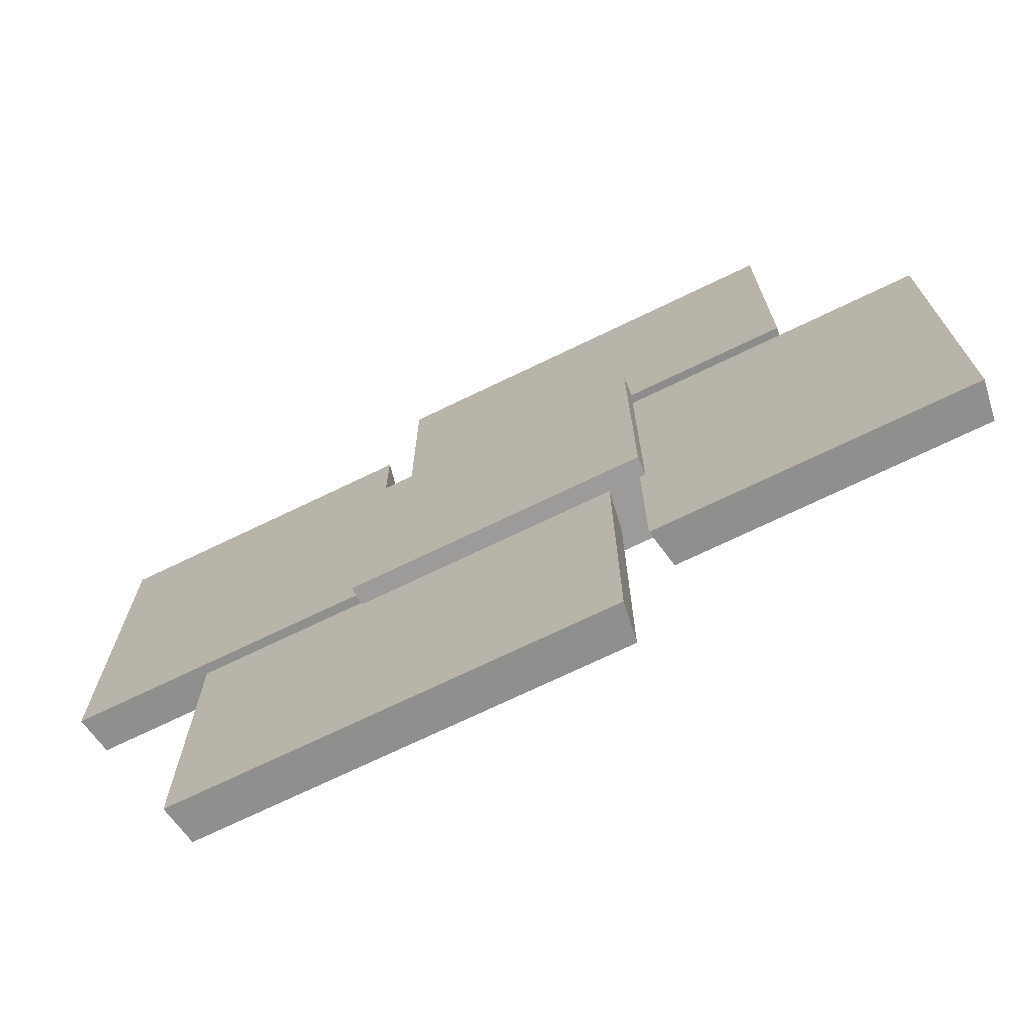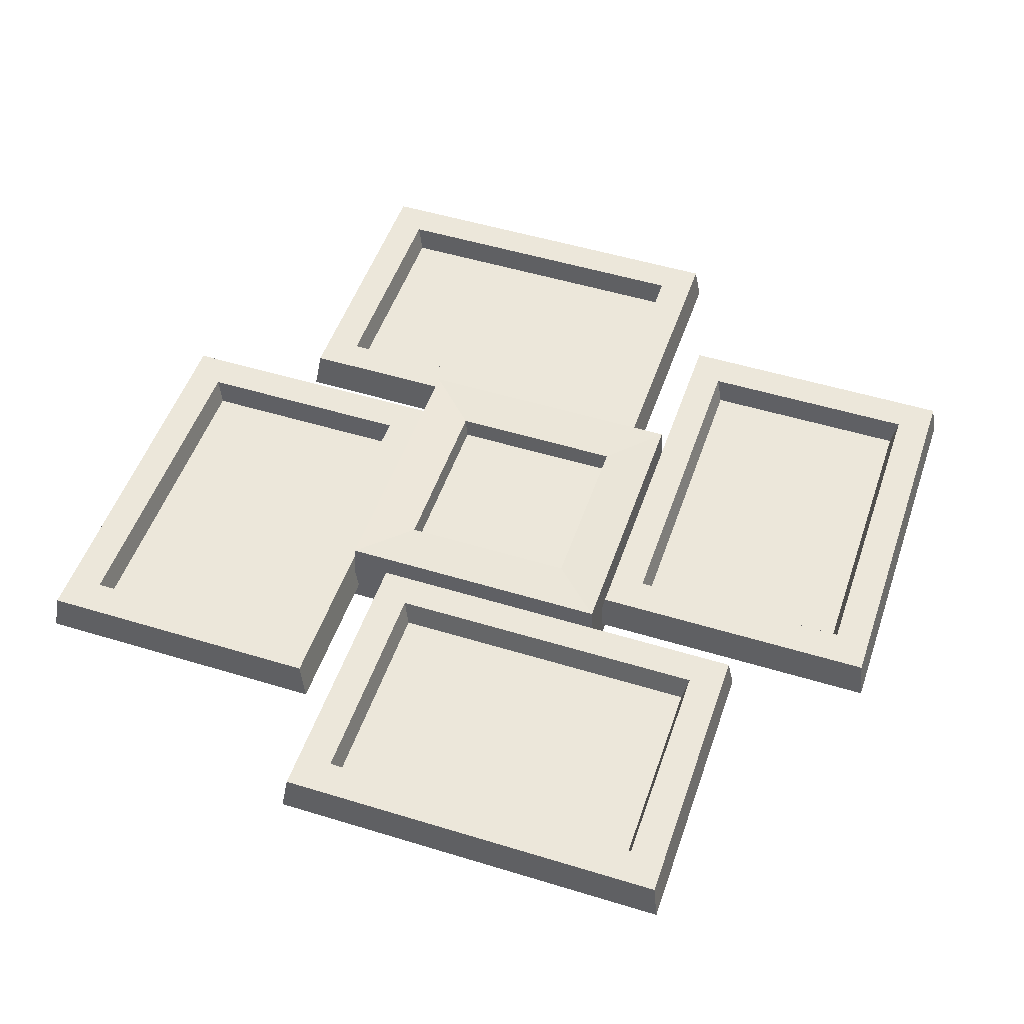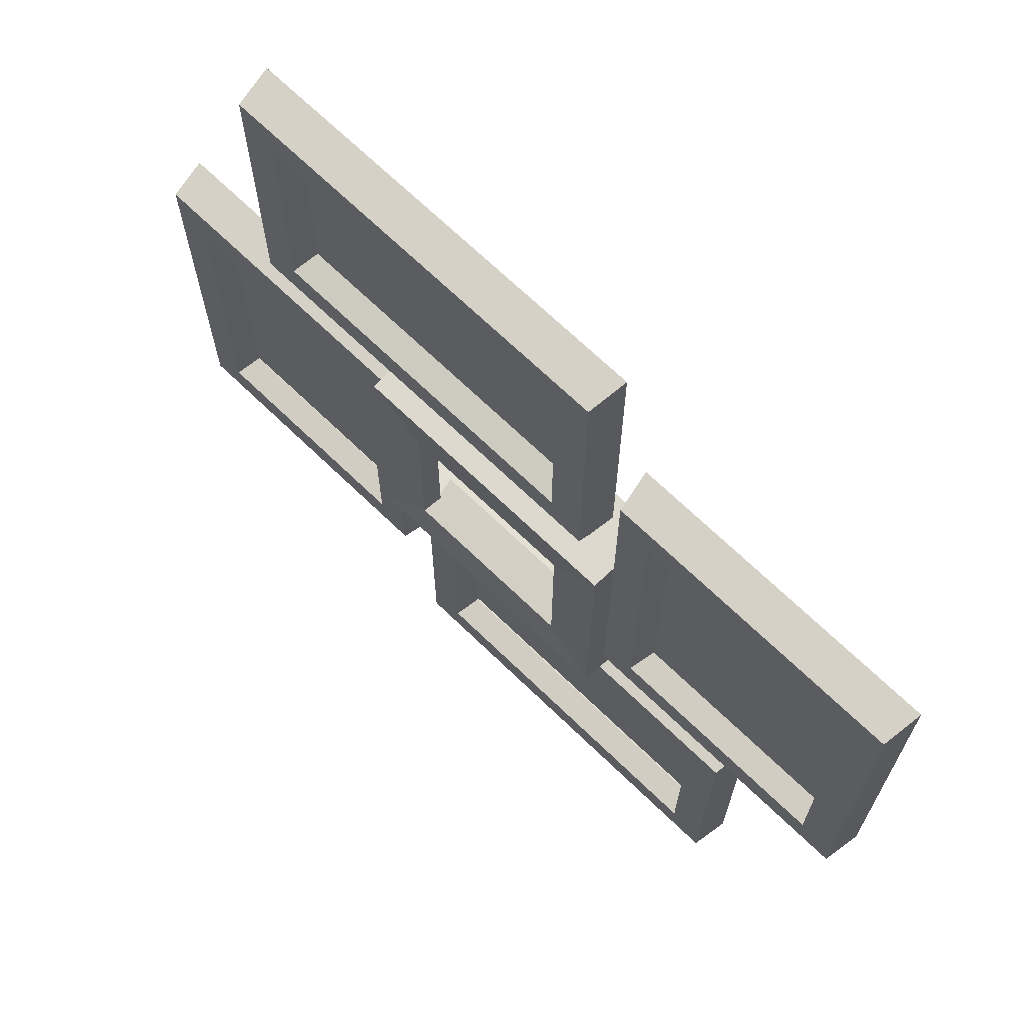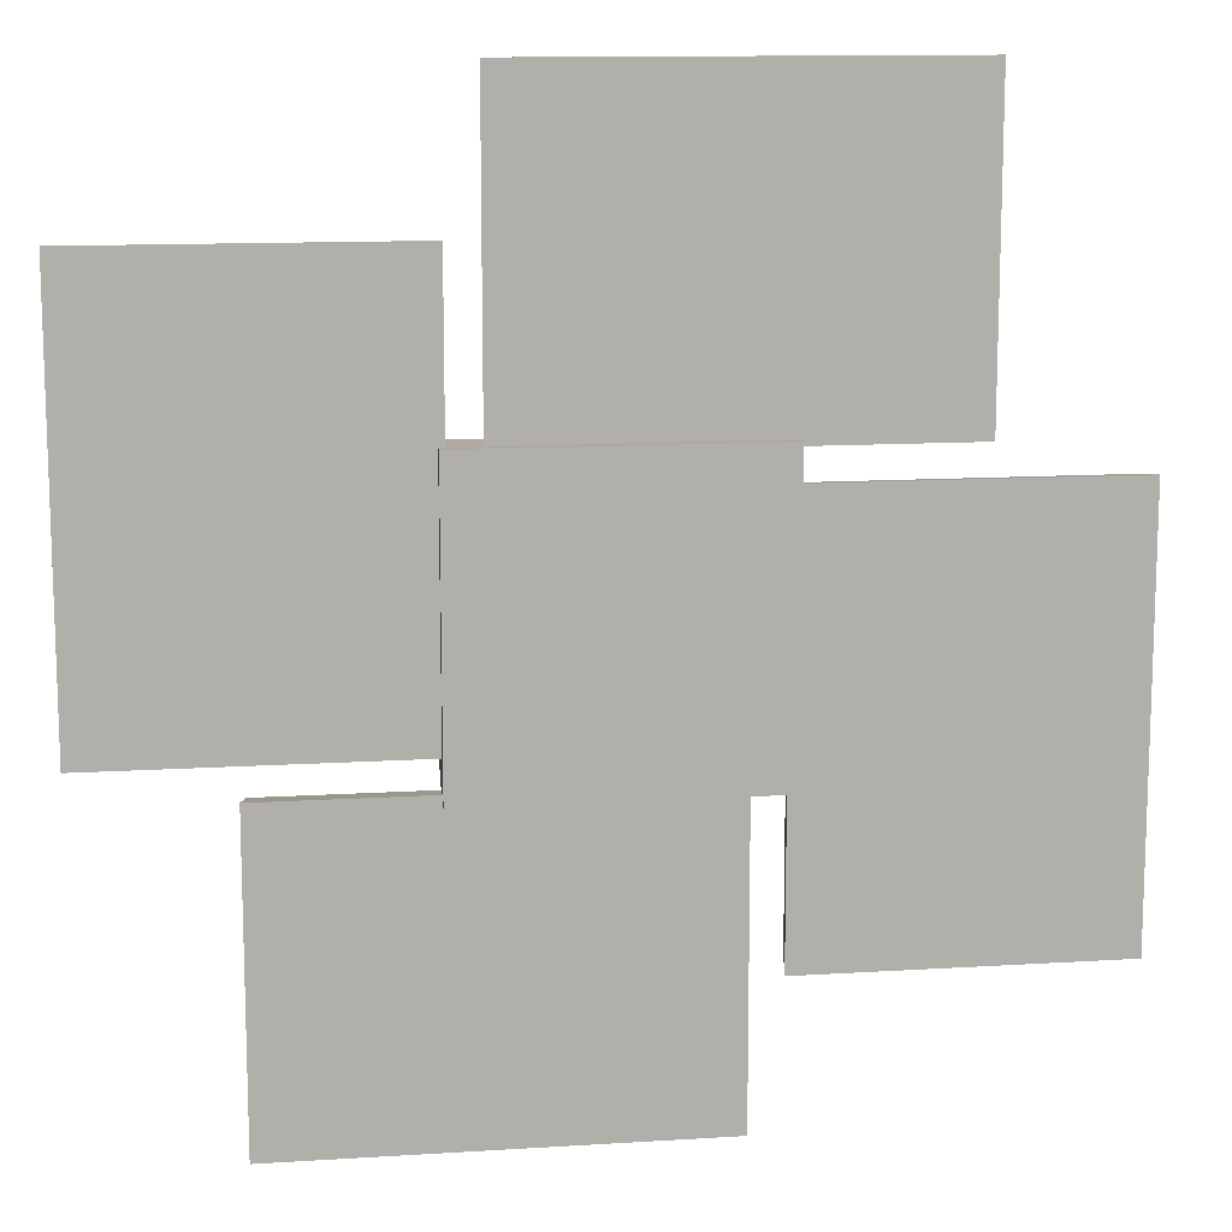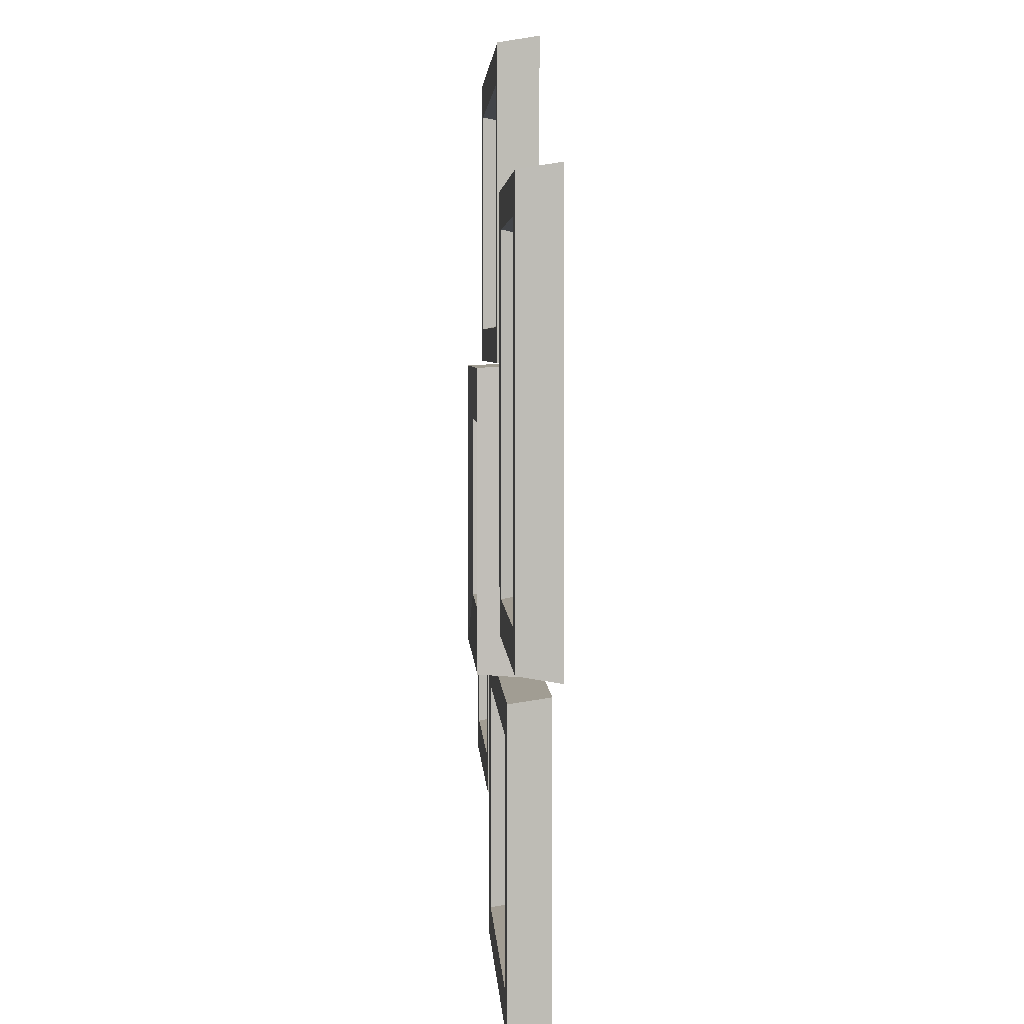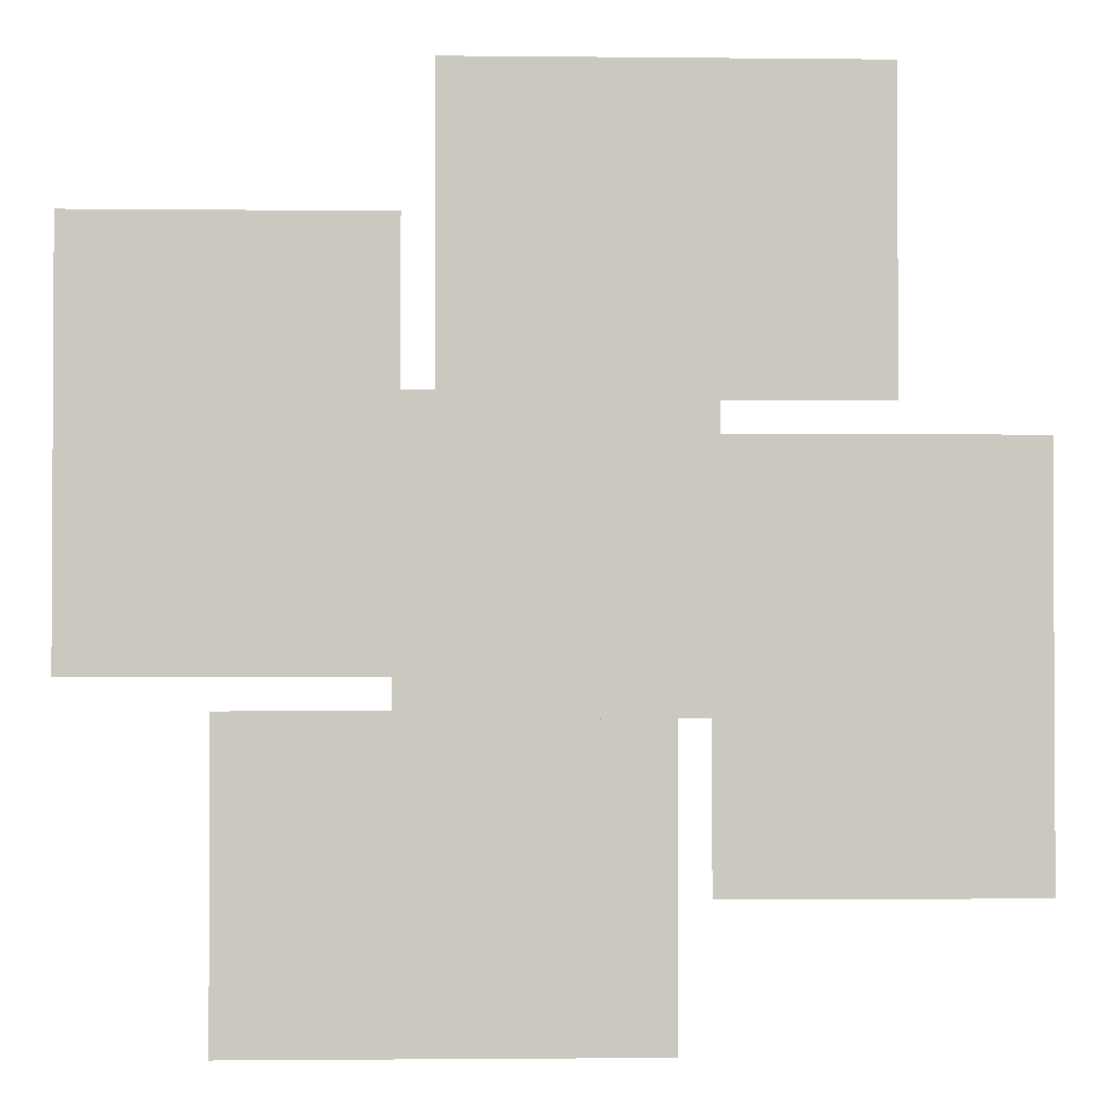
<metadata>
{"format":"obj","ext":"obj","renderer":"f3d","projection":"perspective","resolution":1024,"background":"white","views":[{"elev":-72.6,"azim":-154.3,"up":"+Y"},{"elev":50.4,"azim":-161.4,"up":"+Z"},{"elev":68.9,"azim":44.1,"up":"+Y"},{"elev":12.4,"azim":171.6,"up":"+Y"},{"elev":3.8,"azim":87.3,"up":"+Y"},{"elev":-1.7,"azim":177.8,"up":"+Y"}]}
</metadata>
<code>
v -18.33 14.08 -2.203
v -18.33 64.93 -2.203
v -55.5 14.08 -2.203
v -55.5 64.93 -2.203
v -56.23 13.35 -7.063
v -56.23 65.67 -7.063
v -17.49 13.35 -7.063
v -17.49 65.67 -7.063
v -22.57 18.54 -2.203
v -22.57 60.47 -2.203
v -51.04 60.47 -2.203
v -51.04 18.54 -2.203
v -23.41 19.27 -5.489
v -23.41 59.74 -5.489
v -50.31 59.74 -5.489
v -50.31 19.27 -5.489
v -17.8 34.28 0.3455
v 17.8 34.28 0.3455
v -17.8 69.82 0.3455
v 17.8 69.82 0.3455
v -18.32 70.33 -9.375
v 18.32 70.33 -9.375
v -18.32 33.69 -9.375
v 18.32 33.69 -9.375
v -11.17 40.77 -0.0471
v 11.17 40.77 -0.0471
v 11.17 63.17 -0.0471
v -11.17 63.17 -0.0471
v -10.78 41.22 -2.547
v 10.78 41.22 -2.547
v 10.78 62.78 -2.547
v -10.78 62.78 -2.547
v -37.92 70.33 -2.203
v 12.93 70.33 -2.203
v -37.92 107.5 -2.203
v 12.93 107.5 -2.203
v -38.65 108.2 -7.063
v 13.67 108.2 -7.063
v -38.65 69.48 -7.063
v 13.67 69.48 -7.063
v -33.46 74.57 -2.203
v 8.475 74.57 -2.203
v 8.475 103 -2.203
v -33.46 103 -2.203
v -32.73 75.41 -5.489
v 7.74 75.41 -5.489
v 7.74 102.3 -5.489
v -32.73 102.3 -5.489
v 18.33 89.92 -2.203
v 18.33 39.07 -2.203
v 55.5 89.92 -2.203
v 55.5 39.07 -2.203
v 56.23 90.65 -7.063
v 56.23 38.33 -7.063
v 17.49 90.65 -7.063
v 17.49 38.33 -7.063
v 22.57 85.46 -2.203
v 22.57 43.52 -2.203
v 51.04 43.52 -2.203
v 51.04 85.46 -2.203
v 23.41 84.73 -5.489
v 23.41 44.26 -5.489
v 50.31 44.26 -5.489
v 50.31 84.73 -5.489
v 37.92 33.67 -2.203
v -12.93 33.67 -2.203
v 37.92 -3.505 -2.203
v -12.93 -3.505 -2.203
v 38.65 -4.234 -7.063
v -13.67 -4.234 -7.063
v 38.65 34.51 -7.063
v -13.67 34.51 -7.063
v 33.46 29.43 -2.203
v -8.475 29.43 -2.203
v -8.475 0.9634 -2.203
v 33.46 0.9634 -2.203
v 32.73 28.59 -5.489
v -7.74 28.59 -5.489
v -7.74 1.692 -5.489
v 32.73 1.692 -5.489
f 3 4 6 5
f 5 6 8 7
f 7 8 2 1
f 2 8 6 4
f 7 1 3 5
f 1 2 10 9
f 2 4 11 10
f 4 3 12 11
f 3 1 9 12
f 9 10 14 13
f 10 11 15 14
f 11 12 16 15
f 12 9 13 16
f 19 20 22 21
f 21 22 24 23
f 23 24 18 17
f 18 24 22 20
f 23 17 19 21
f 17 18 26 25
f 18 20 27 26
f 20 19 28 27
f 19 17 25 28
f 25 26 30 29
f 26 27 31 30
f 27 28 32 31
f 28 25 29 32
f 35 36 38 37
f 37 38 40 39
f 39 40 34 33
f 34 40 38 36
f 39 33 35 37
f 33 34 42 41
f 34 36 43 42
f 36 35 44 43
f 35 33 41 44
f 41 42 46 45
f 42 43 47 46
f 43 44 48 47
f 44 41 45 48
f 51 52 54 53
f 53 54 56 55
f 55 56 50 49
f 50 56 54 52
f 55 49 51 53
f 49 50 58 57
f 50 52 59 58
f 52 51 60 59
f 51 49 57 60
f 57 58 62 61
f 58 59 63 62
f 59 60 64 63
f 60 57 61 64
f 67 68 70 69
f 69 70 72 71
f 71 72 66 65
f 66 72 70 68
f 71 65 67 69
f 65 66 74 73
f 66 68 75 74
f 68 67 76 75
f 67 65 73 76
f 73 74 78 77
f 74 75 79 78
f 75 76 80 79
f 76 73 77 80

</code>
